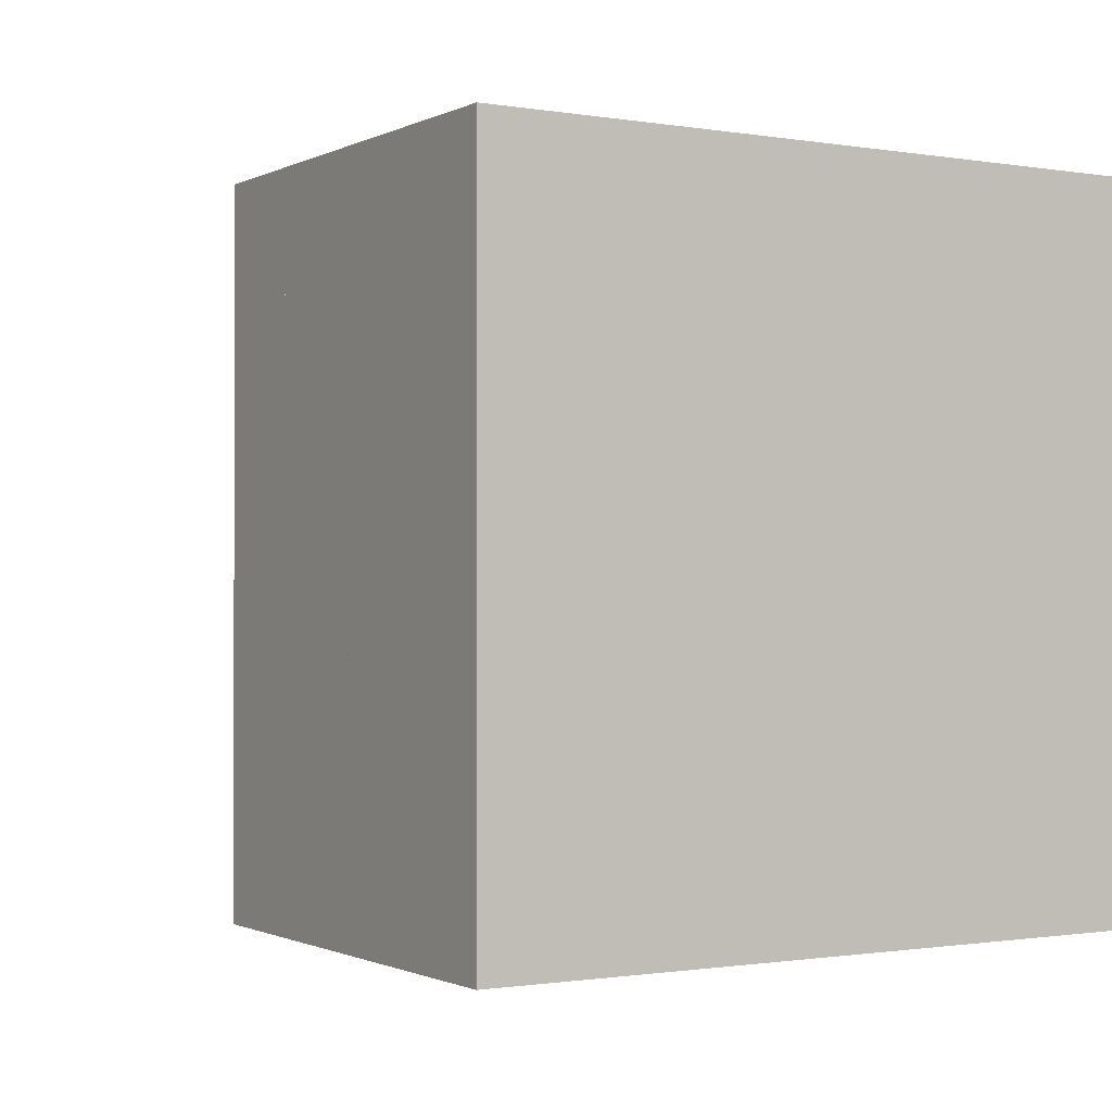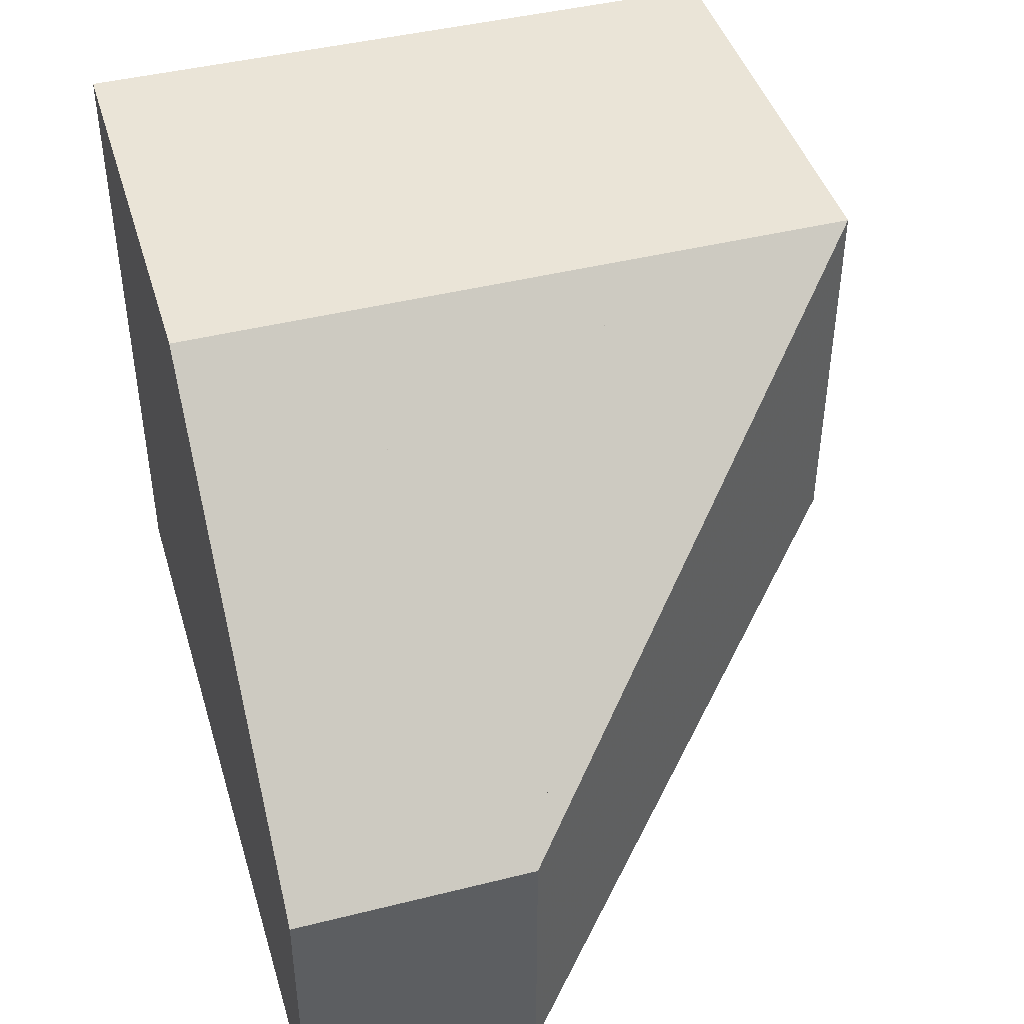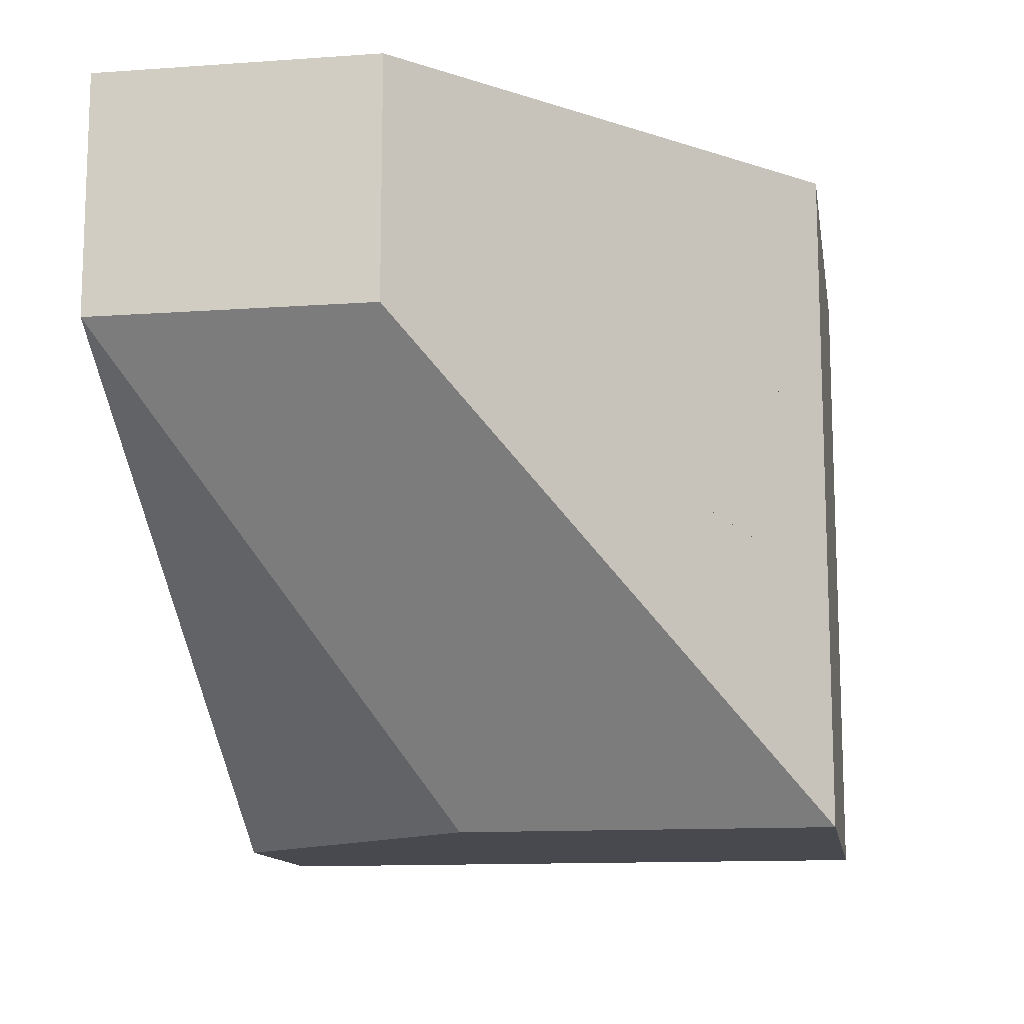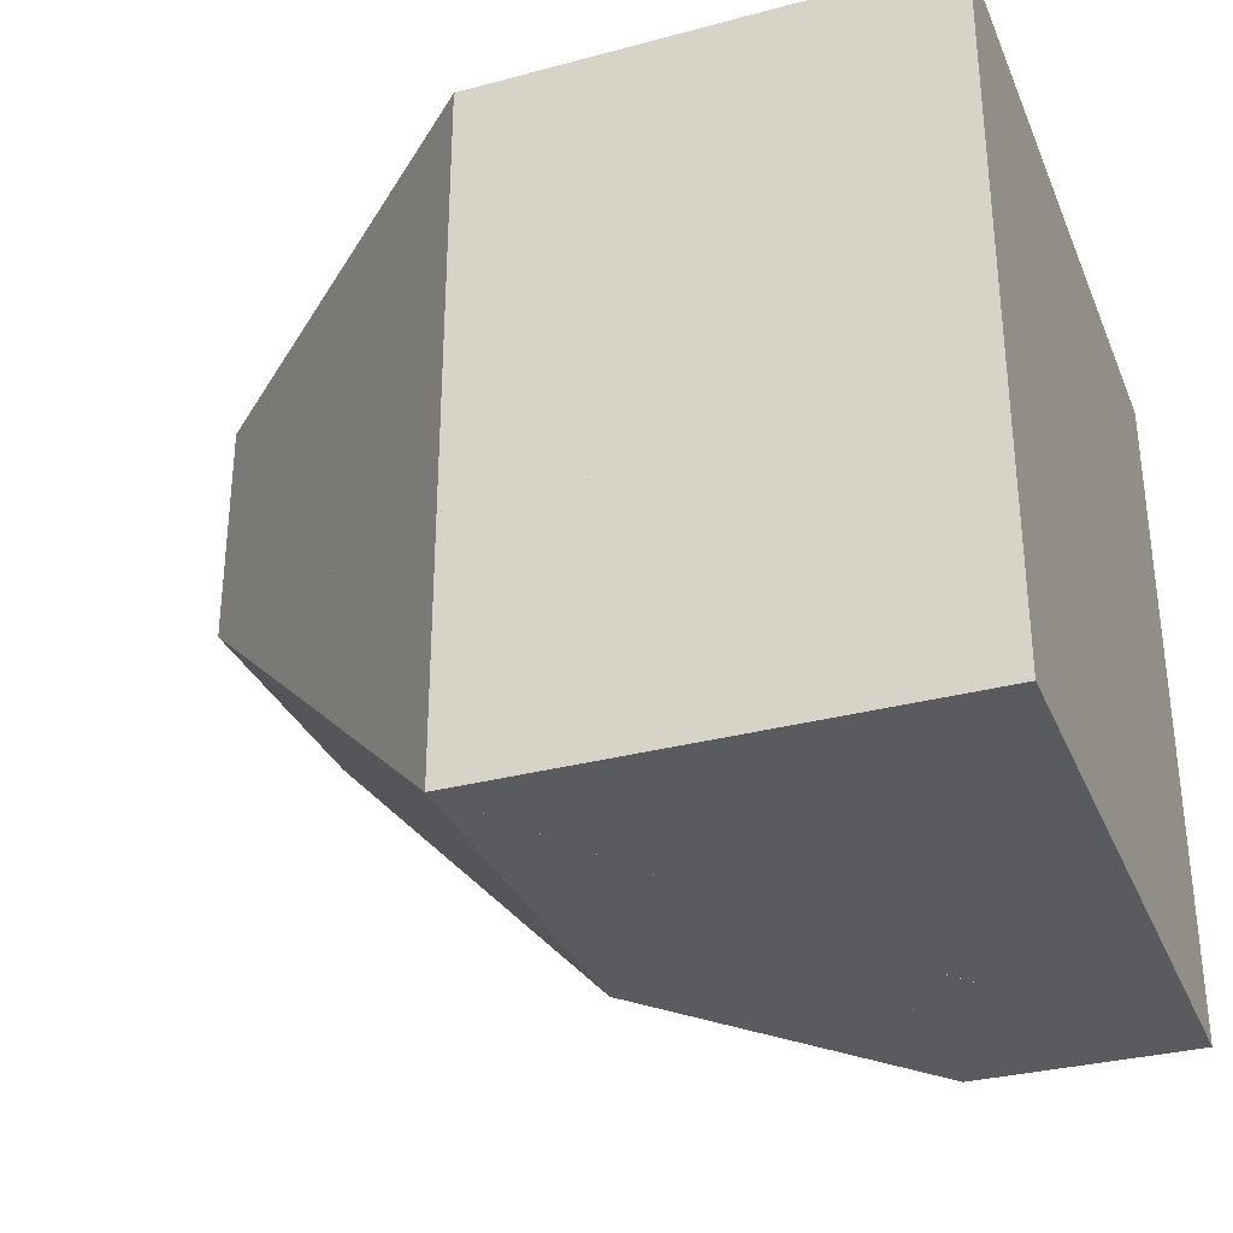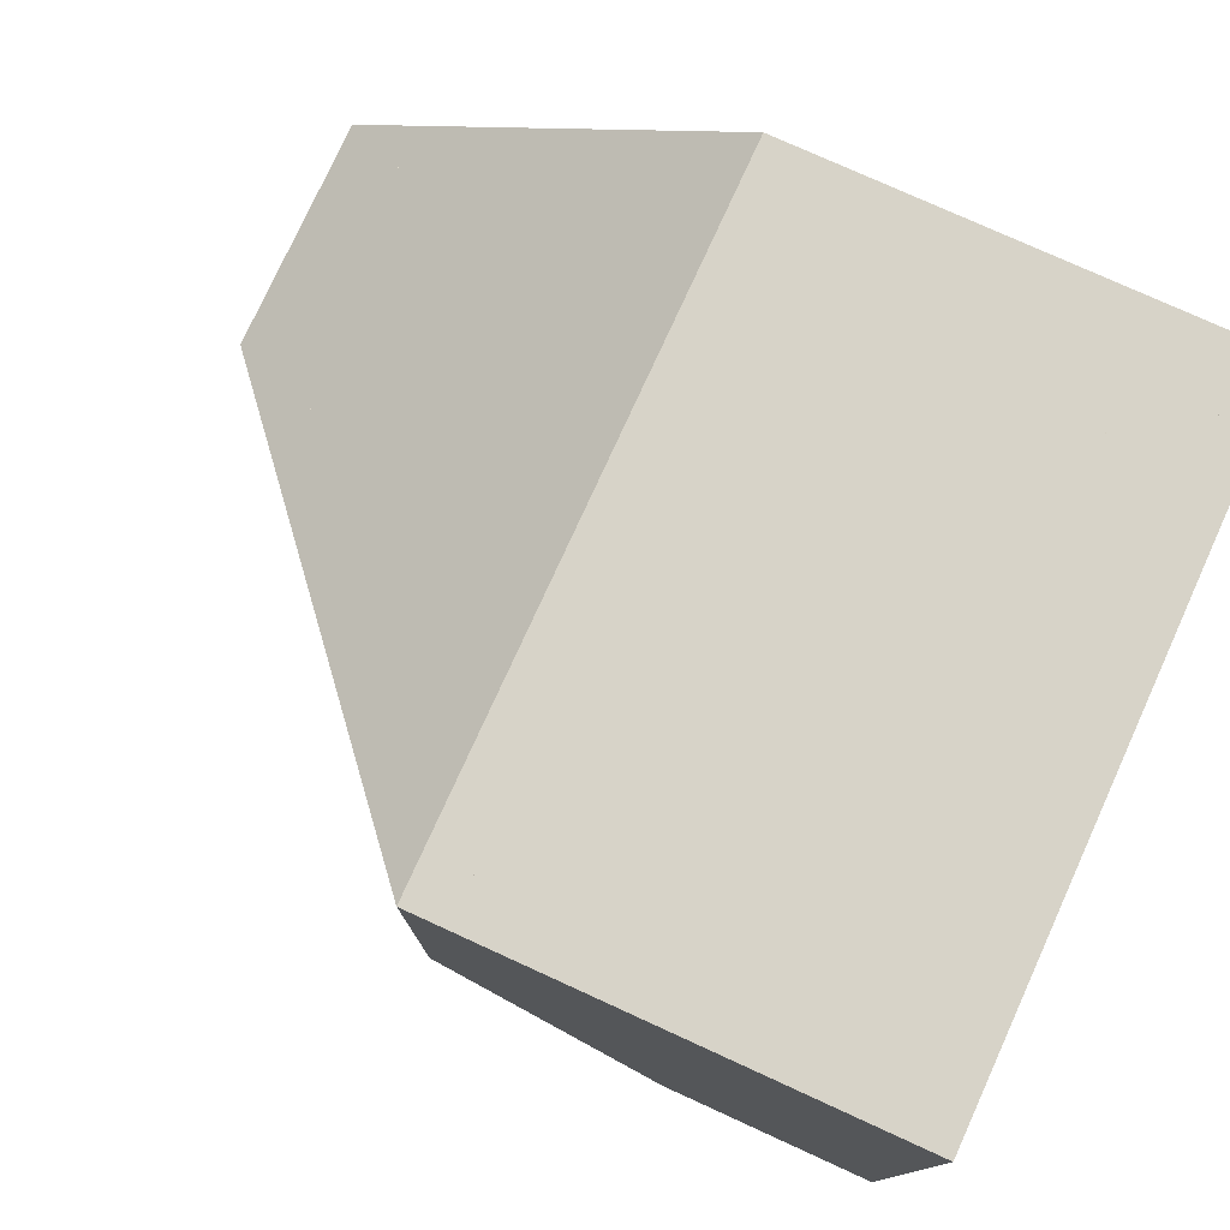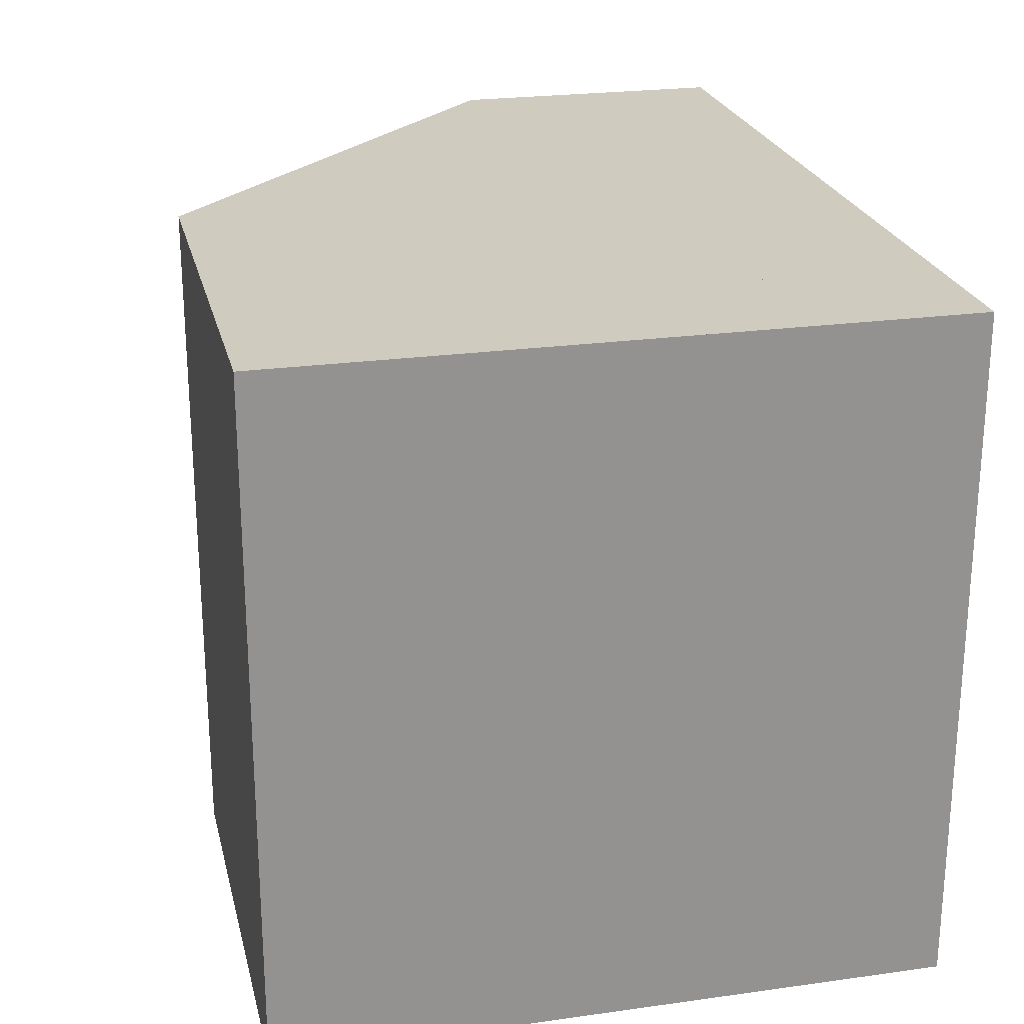
<metadata>
{"format":"obj","ext":"obj","renderer":"f3d","projection":"perspective","resolution":1024,"background":"white","views":[{"elev":-0.9,"azim":-121.3,"up":"+Z"},{"elev":43.7,"azim":73.6,"up":"+Y"},{"elev":-12.7,"azim":99.3,"up":"+Z"},{"elev":-32.1,"azim":-159.5,"up":"+Z"},{"elev":77.2,"azim":-155.5,"up":"+Y"},{"elev":23.7,"azim":-103.1,"up":"+Z"}]}
</metadata>
<code>
v -1 0.7745 -0.795
v -1 -0.7745 -0.795
v -1 -0.7745 0.795
v -1 0.7745 0.795
v -0.4811 -0.1174 0.2346
v -0.4811 -0.1174 0.795
v 1 -0.1174 0.795
v 1 -0.1174 0.2346
v 1 -0.7745 0.795
v 1 -0.7745 0.2346
v -0.4811 -0.7745 0.2346
v -0.4811 -0.1174 -0.2195
v -0.4811 -0.1174 -0.795
v 0.05793 -0.1174 -0.795
v 0.05793 -0.1174 -0.2195
v 0.05793 0.7745 -0.795
v 0.05793 0.7745 -0.2195
v -0.4811 0.7745 -0.2195
v -0.4811 0.3293 0.2346
v -0.4811 0.7745 0.2346
v 0.05793 0.7745 0.2346
v 0.05793 0.3293 0.2346
v 0.05793 0.7745 0.795
v 0.05793 0.3293 0.795
v -0.4811 0.3293 0.795
v -0.4811 -0.7745 -0.795
f 5 6 4
f 5 4 3
f 5 6 3
f 6 4 3
f 24 9 6
f 24 6 15
f 24 9 15
f 9 6 15
f 24 9 15
f 24 15 7
f 24 9 7
f 9 15 7
f 12 13 2
f 12 2 1
f 12 13 1
f 13 2 1
f 12 5 4
f 12 4 3
f 12 5 3
f 5 4 3
f 12 26 13
f 12 13 2
f 12 26 2
f 26 13 2
f 11 9 6
f 11 6 15
f 11 9 15
f 9 6 15
f 11 10 9
f 11 9 15
f 11 10 15
f 10 9 15
f 11 5 6
f 11 6 15
f 11 5 15
f 5 6 15
f 11 9 6
f 11 6 3
f 11 9 3
f 9 6 3
f 11 5 6
f 11 6 3
f 11 5 3
f 5 6 3
f 11 26 10
f 11 10 15
f 11 26 15
f 26 10 15
f 11 12 5
f 11 5 15
f 11 12 15
f 12 5 15
f 11 12 26
f 11 26 15
f 11 12 15
f 12 26 15
f 11 12 5
f 11 5 3
f 11 12 3
f 12 5 3
f 11 12 3
f 11 3 2
f 11 12 2
f 12 3 2
f 11 12 26
f 11 26 2
f 11 12 2
f 12 26 2
f 22 8 17
f 22 17 15
f 22 8 15
f 8 17 15
f 14 26 10
f 14 10 15
f 14 26 15
f 26 10 15
f 14 8 10
f 14 10 15
f 14 8 15
f 8 10 15
f 18 13 16
f 18 16 1
f 18 13 1
f 13 16 1
f 18 12 13
f 18 13 1
f 18 12 1
f 12 13 1
f 21 22 8
f 21 8 17
f 21 22 17
f 22 8 17
f 20 25 23
f 20 23 4
f 20 25 4
f 25 23 4
f 19 20 18
f 19 18 4
f 19 20 4
f 20 18 4
f 19 12 5
f 19 5 4
f 19 12 4
f 12 5 4
f 19 12 4
f 19 4 1
f 19 12 1
f 12 4 1
f 19 18 4
f 19 4 1
f 19 18 1
f 18 4 1
f 19 18 12
f 19 12 1
f 19 18 1
f 18 12 1
f 19 20 25
f 19 25 4
f 19 20 4
f 20 25 4
f 8 10 9
f 8 9 15
f 8 10 15
f 10 9 15
f 8 9 15
f 8 15 7
f 8 9 7
f 9 15 7
f 12 3 2
f 12 2 1
f 12 3 1
f 3 2 1
f 12 4 3
f 12 3 1
f 12 4 1
f 4 3 1
f 22 24 5
f 22 5 6
f 22 24 6
f 24 5 6
f 22 5 6
f 22 6 15
f 22 5 15
f 5 6 15
f 22 24 6
f 22 6 15
f 22 24 15
f 24 6 15
f 22 8 15
f 22 15 7
f 22 8 7
f 8 15 7
f 22 24 15
f 22 15 7
f 22 24 7
f 24 15 7
f 22 8 24
f 22 24 7
f 22 8 7
f 8 24 7
f 14 12 13
f 14 13 15
f 14 12 15
f 12 13 15
f 14 12 26
f 14 26 15
f 14 12 15
f 12 26 15
f 14 12 26
f 14 26 13
f 14 12 13
f 12 26 13
f 14 17 16
f 14 16 15
f 14 17 15
f 17 16 15
f 14 8 17
f 14 17 16
f 14 8 16
f 8 17 16
f 14 8 17
f 14 17 15
f 14 8 15
f 8 17 15
f 18 12 13
f 18 13 15
f 18 12 15
f 12 13 15
f 18 17 16
f 18 16 15
f 18 17 15
f 17 16 15
f 18 12 17
f 18 17 15
f 18 12 15
f 12 17 15
f 18 14 13
f 18 13 15
f 18 14 15
f 14 13 15
f 18 14 13
f 18 13 16
f 18 14 16
f 14 13 16
f 18 14 16
f 18 16 15
f 18 14 15
f 14 16 15
f 21 23 24
f 21 24 7
f 21 23 7
f 23 24 7
f 21 8 24
f 21 24 7
f 21 8 7
f 8 24 7
f 21 22 8
f 21 8 24
f 21 22 24
f 22 8 24
f 21 22 23
f 21 23 24
f 21 22 24
f 22 23 24
f 19 12 17
f 19 17 15
f 19 12 15
f 12 17 15
f 19 22 17
f 19 17 15
f 19 22 15
f 22 17 15
f 19 18 12
f 19 12 17
f 19 18 17
f 18 12 17
f 19 21 18
f 19 18 17
f 19 21 17
f 21 18 17
f 19 21 22
f 19 22 17
f 19 21 17
f 21 22 17
f 19 20 21
f 19 21 18
f 19 20 18
f 20 21 18
f 19 22 5
f 19 5 15
f 19 22 15
f 22 5 15
f 19 12 5
f 19 5 15
f 19 12 15
f 12 5 15
f 19 25 6
f 19 6 4
f 19 25 4
f 25 6 4
f 19 5 6
f 19 6 4
f 19 5 4
f 5 6 4
f 19 24 5
f 19 5 6
f 19 24 6
f 24 5 6
f 19 25 24
f 19 24 6
f 19 25 6
f 25 24 6
f 19 22 24
f 19 24 5
f 19 22 5
f 22 24 5
f 19 22 23
f 19 23 24
f 19 22 24
f 22 23 24
f 19 25 23
f 19 23 24
f 19 25 24
f 25 23 24
f 19 21 22
f 19 22 23
f 19 21 23
f 21 22 23
f 19 20 25
f 19 25 23
f 19 20 23
f 20 25 23
f 19 20 21
f 19 21 23
f 19 20 23
f 20 21 23

</code>
